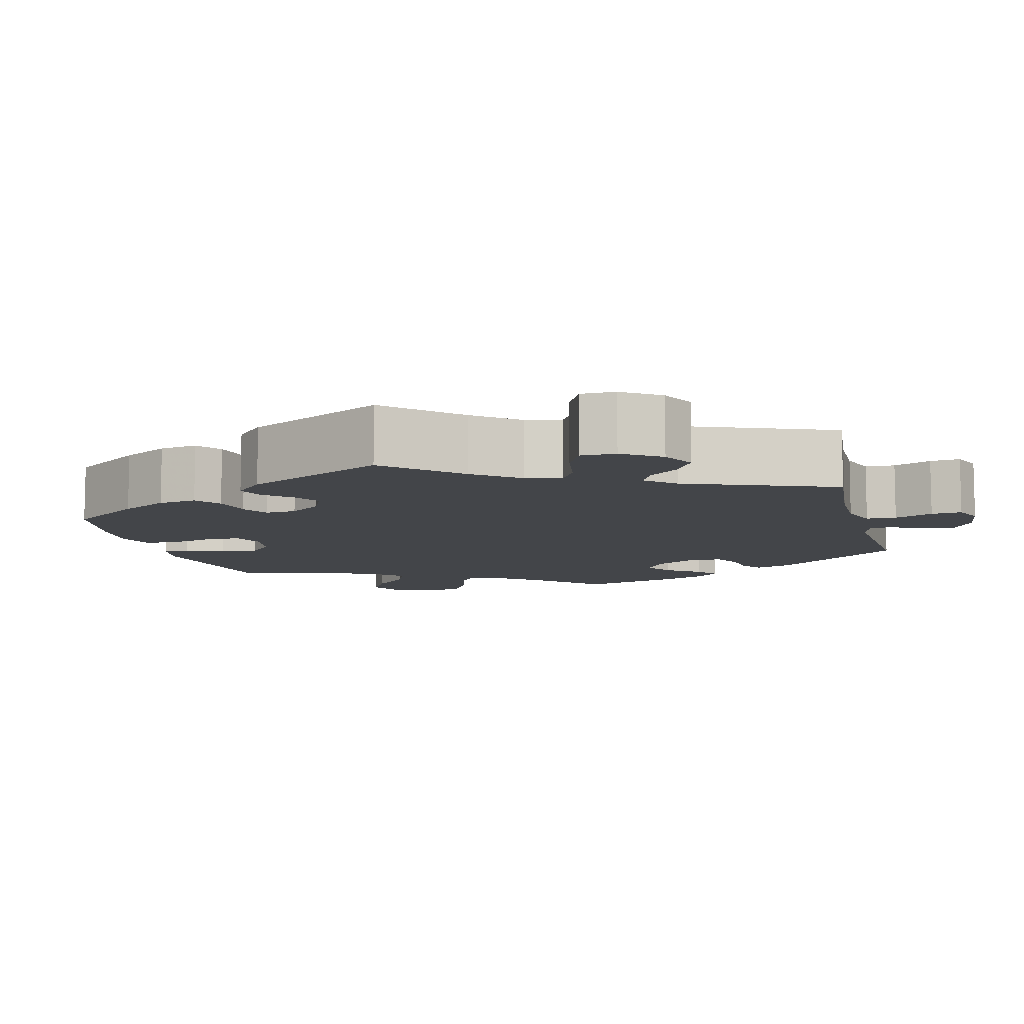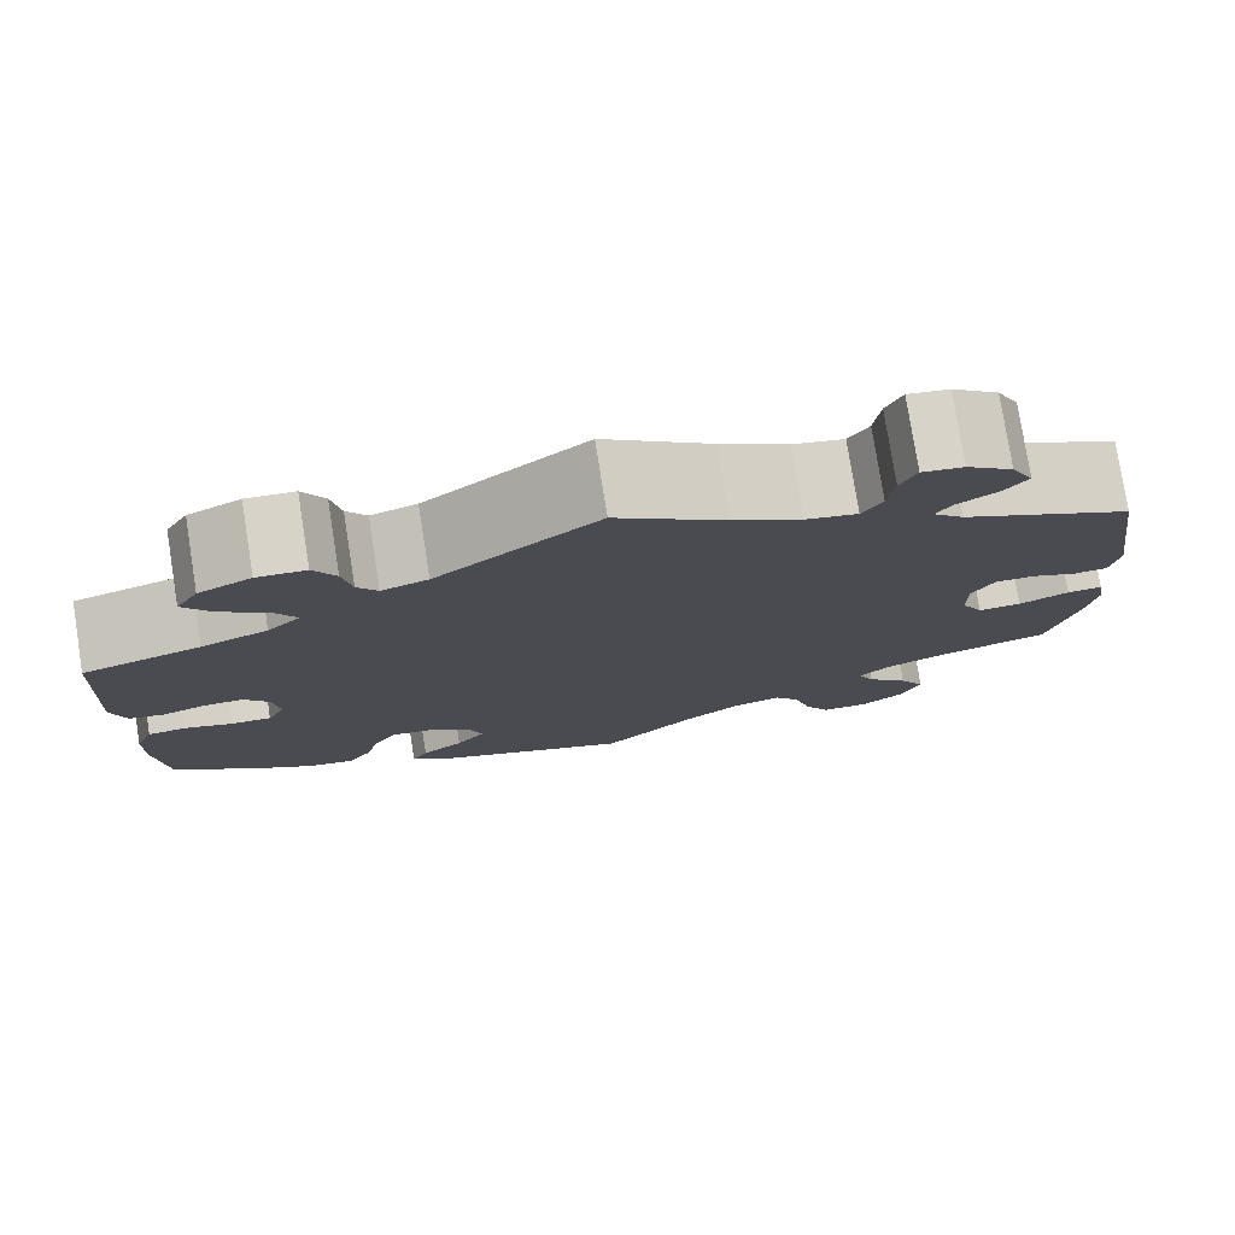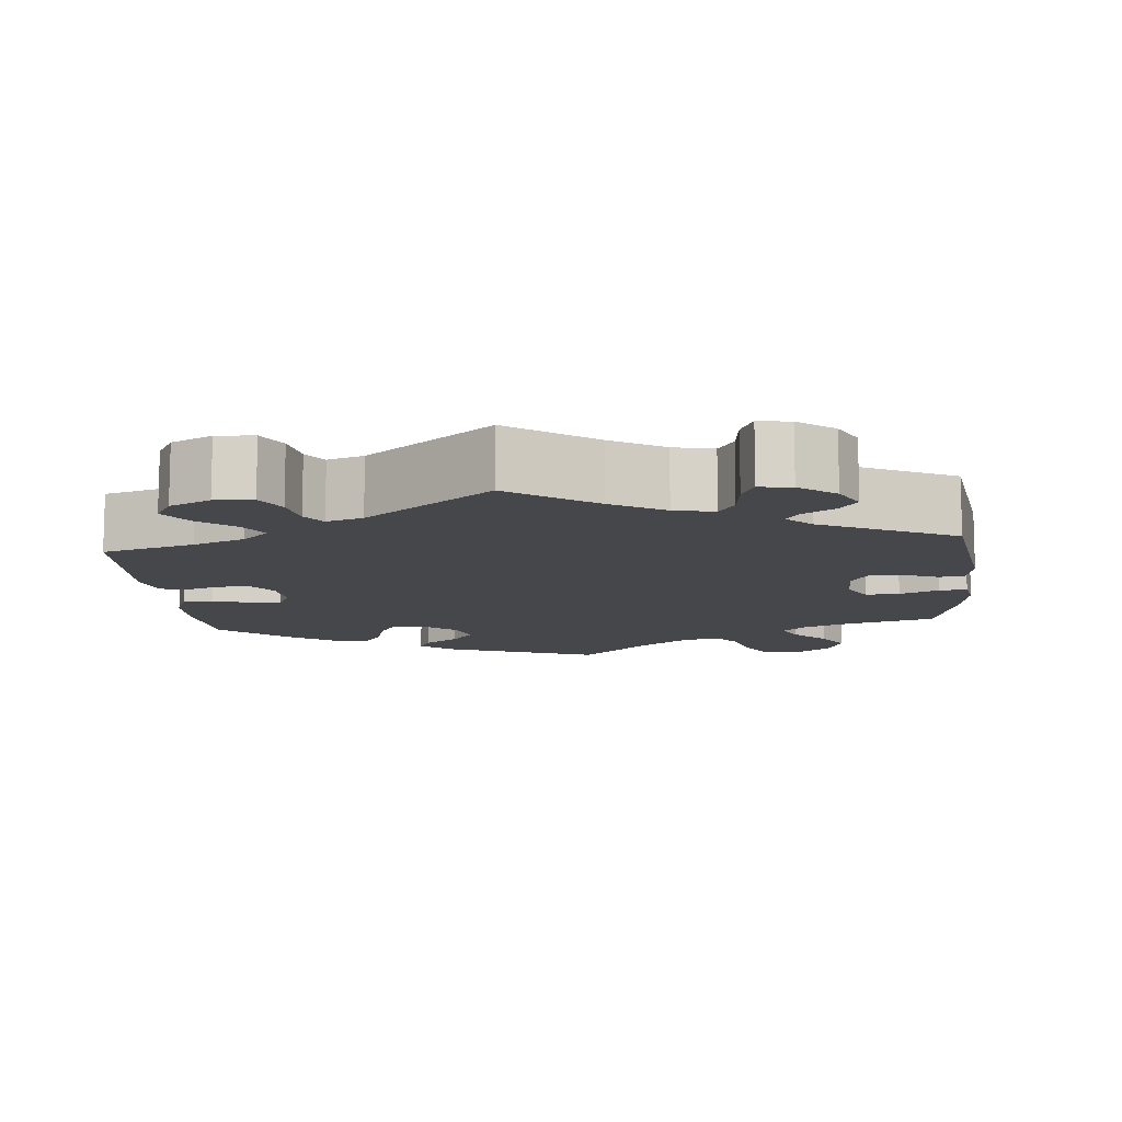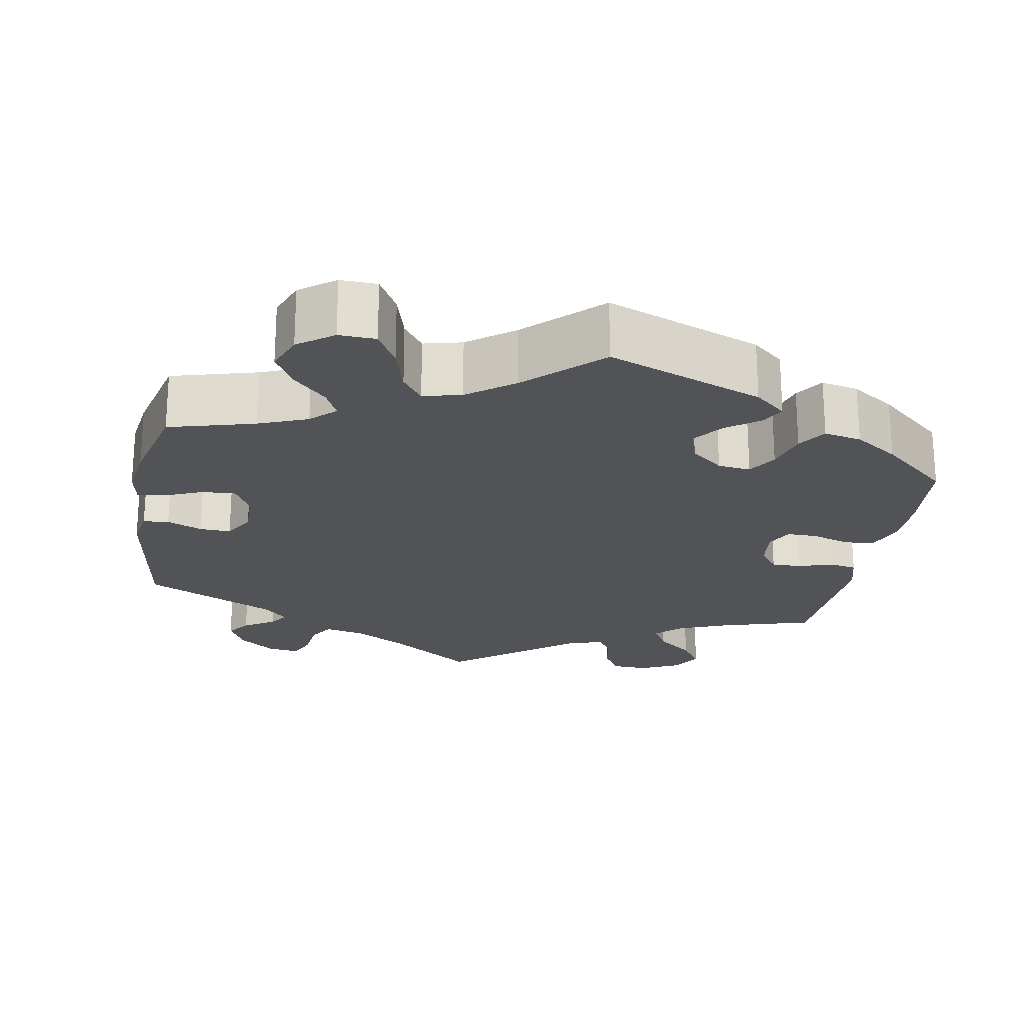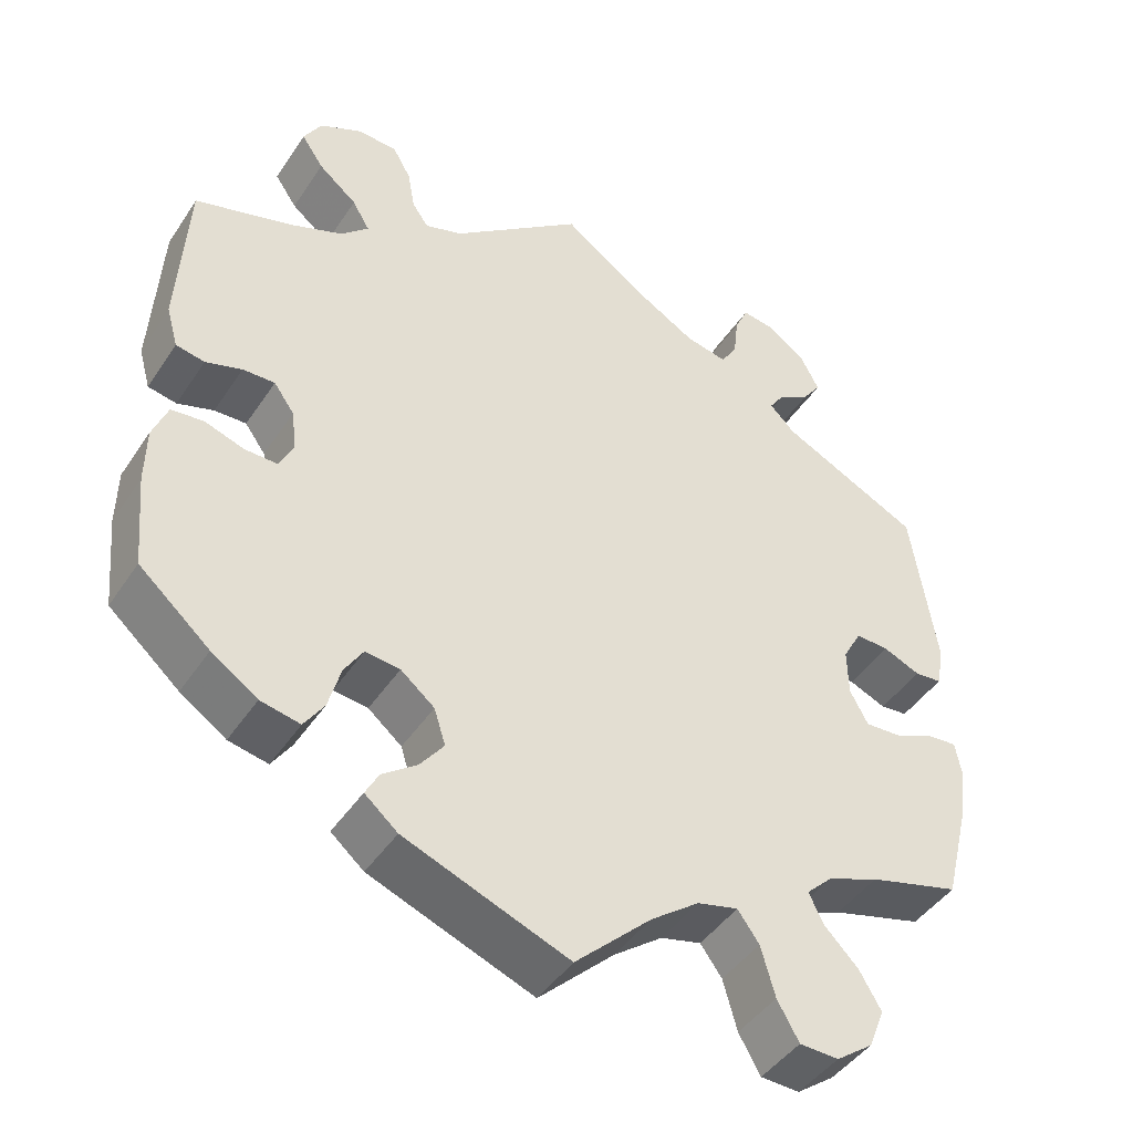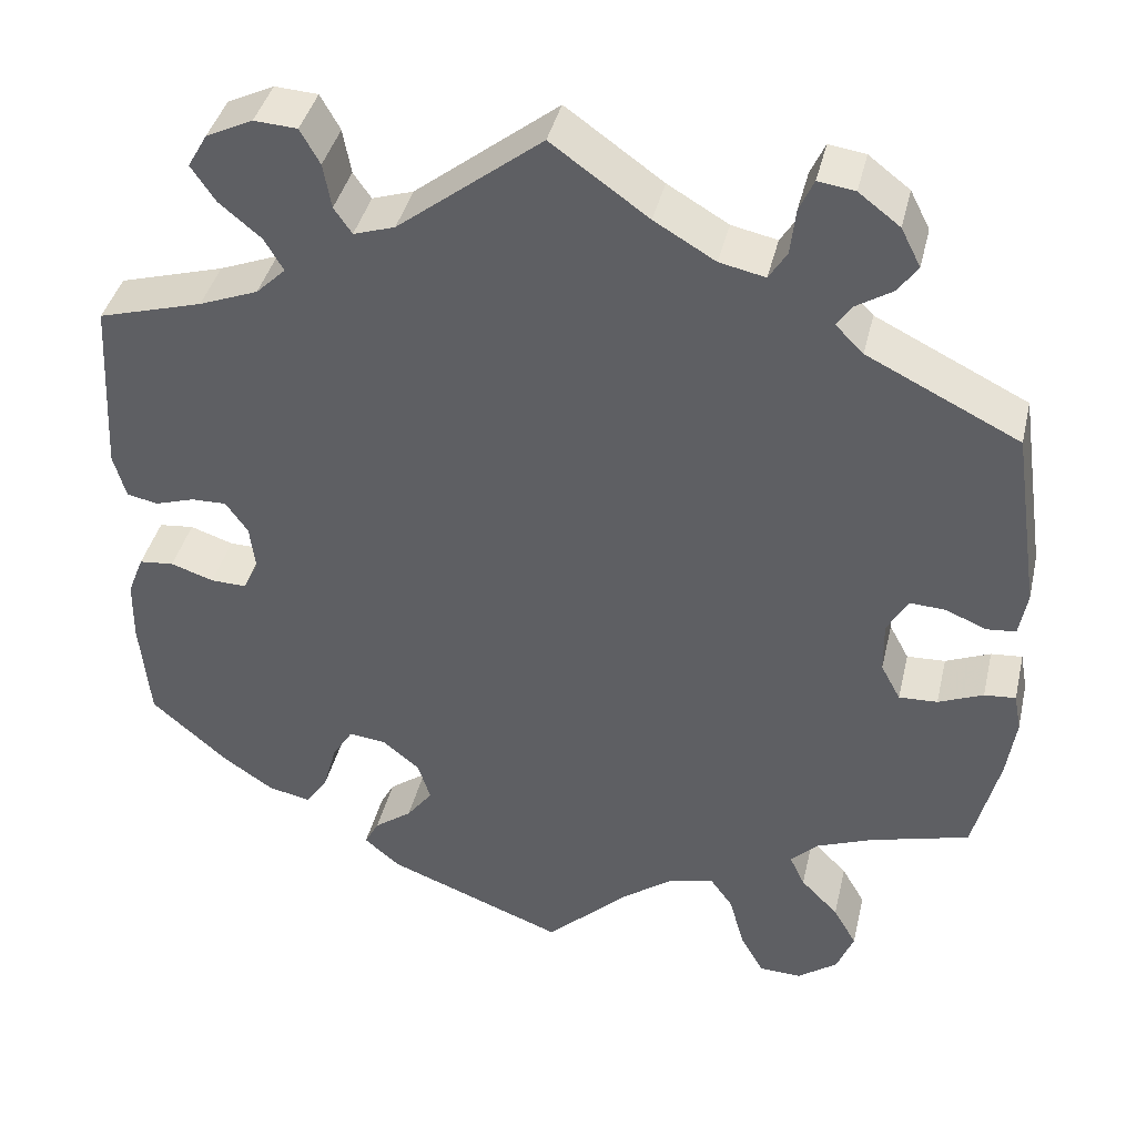
<metadata>
{"format":"obj","ext":"obj","renderer":"f3d","projection":"perspective","resolution":1024,"background":"white","views":[{"elev":-8.9,"azim":-45.1,"up":"+Y"},{"elev":78.0,"azim":-9.0,"up":"+Z"},{"elev":-10.8,"azim":5.4,"up":"+Y"},{"elev":-21.9,"azim":170.0,"up":"+Y"},{"elev":-44.5,"azim":-31.4,"up":"+Z"},{"elev":40.2,"azim":13.1,"up":"+Z"}]}
</metadata>
<code>
v 0.53 0.07 0.085
v 0.521 0.07 0.035
v 0.488 0.07 0.032
v 0.443 0.07 0.051
v 0.403 0.07 0.053
v 0.38 0.07 0.012
v 0.381 0.07 -0.046
v 0.403 0.07 -0.087
v 0.446 0.07 -0.085
v 0.496 0.07 -0.064
v 0.531 0.07 -0.061
v 0.539 0.07 -0.104
v 0.529 0.07 -0.172
v 0.5 0.07 -0.289
v 0.39 0.07 -0.319
v 0.327 0.07 -0.344
v 0.296 0.07 -0.374
v 0.313 0.07 -0.41
v 0.355 0.07 -0.453
v 0.381 0.07 -0.498
v 0.362 0.07 -0.546
v 0.317 0.07 -0.579
v 0.27 0.07 -0.577
v 0.244 0.07 -0.531
v 0.227 0.07 -0.47
v 0.201 0.07 -0.434
v 0.152 0.07 -0.446
v 0.093 0.07 -0.49
v 0.001 0.07 -0.578
v -0.198 0.07 -0.501
v -0.238 0.07 -0.467
v -0.222 0.07 -0.437
v -0.18 0.07 -0.406
v -0.151 0.07 -0.368
v -0.165 0.07 -0.324
v -0.206 0.07 -0.29
v -0.248 0.07 -0.285
v -0.271 0.07 -0.322
v -0.286 0.07 -0.376
v -0.31 0.07 -0.412
v -0.358 0.07 -0.402
v -0.414 0.07 -0.364
v -0.5 0.07 -0.289
v -0.511 0.07 -0.174
v -0.51 0.07 -0.105
v -0.492 0.07 -0.059
v -0.453 0.07 -0.055
v -0.405 0.07 -0.071
v -0.365 0.07 -0.072
v -0.348 0.07 -0.037
v -0.354 0.07 0.014
v -0.379 0.07 0.049
v -0.418 0.07 0.048
v -0.462 0.07 0.034
v -0.497 0.07 0.041
v -0.511 0.07 0.091
v -0.5 0.07 0.289
v -0.383 0.07 0.323
v -0.317 0.07 0.349
v -0.284 0.07 0.381
v -0.305 0.07 0.417
v -0.352 0.07 0.456
v -0.379 0.07 0.496
v -0.357 0.07 0.534
v -0.305 0.07 0.559
v -0.257 0.07 0.556
v -0.235 0.07 0.517
v -0.226 0.07 0.467
v -0.206 0.07 0.438
v -0.16 0.07 0.453
v 0 0.07 0.578
v 0.108 0.07 0.501
v 0.176 0.07 0.461
v 0.227 0.07 0.45
v 0.247 0.07 0.482
v 0.253 0.07 0.534
v 0.269 0.07 0.569
v 0.31 0.07 0.563
v 0.356 0.07 0.528
v 0.378 0.07 0.485
v 0.356 0.07 0.454
v 0.316 0.07 0.429
v 0.299 0.07 0.404
v 0.33 0.07 0.373
v 0.5 0.07 0.289
v 0.53 0 0.085
v 0.521 0 0.035
v 0.488 0 0.032
v 0.443 0 0.051
v 0.403 0 0.053
v 0.38 0 0.012
v 0.381 0 -0.046
v 0.403 0 -0.087
v 0.446 0 -0.085
v 0.496 0 -0.064
v 0.531 0 -0.061
v 0.539 0 -0.104
v 0.529 0 -0.172
v 0.5 0 -0.289
v 0.39 0 -0.319
v 0.327 0 -0.344
v 0.296 0 -0.374
v 0.313 0 -0.41
v 0.355 0 -0.453
v 0.381 0 -0.498
v 0.362 0 -0.546
v 0.317 0 -0.579
v 0.27 0 -0.577
v 0.244 0 -0.531
v 0.227 0 -0.47
v 0.201 0 -0.434
v 0.152 0 -0.446
v 0.093 0 -0.49
v 0.001 0 -0.578
v -0.198 0 -0.501
v -0.238 0 -0.467
v -0.222 0 -0.437
v -0.18 0 -0.406
v -0.151 0 -0.368
v -0.165 0 -0.324
v -0.206 0 -0.29
v -0.248 0 -0.285
v -0.271 0 -0.322
v -0.286 0 -0.376
v -0.31 0 -0.412
v -0.358 0 -0.402
v -0.414 0 -0.364
v -0.5 0 -0.289
v -0.511 0 -0.174
v -0.51 0 -0.105
v -0.492 0 -0.059
v -0.453 0 -0.055
v -0.405 0 -0.071
v -0.365 0 -0.072
v -0.348 0 -0.037
v -0.354 0 0.014
v -0.379 0 0.049
v -0.418 0 0.048
v -0.462 0 0.034
v -0.497 0 0.041
v -0.511 0 0.091
v -0.5 0 0.289
v -0.383 0 0.323
v -0.317 0 0.349
v -0.284 0 0.381
v -0.305 0 0.417
v -0.352 0 0.456
v -0.379 0 0.496
v -0.357 0 0.534
v -0.305 0 0.559
v -0.257 0 0.556
v -0.235 0 0.517
v -0.226 0 0.467
v -0.206 0 0.438
v -0.16 0 0.453
v 0 0 0.578
v 0.108 0 0.501
v 0.176 0 0.461
v 0.227 0 0.45
v 0.247 0 0.482
v 0.253 0 0.534
v 0.269 0 0.569
v 0.31 0 0.563
v 0.356 0 0.528
v 0.378 0 0.485
v 0.356 0 0.454
v 0.316 0 0.429
v 0.299 0 0.404
v 0.33 0 0.373
v 0.5 0 0.289
f 84 85 1 2
f 83 84 2 3
f 79 80 81 82
f 79 82 83
f 78 79 83
f 75 76 77 78
f 74 75 78 83
f 73 74 83 3
f 70 71 72
f 69 70 72 73
f 65 66 67 68
f 65 68 69
f 64 65 69
f 61 62 63 64
f 60 61 64 69
f 59 60 69 73
f 55 56 57 58
f 53 54 55 58
f 52 53 58 59
f 51 52 59 73
f 45 46 47 48
f 45 48 49
f 44 45 49
f 43 44 49
f 42 43 49
f 41 42 49 50
f 38 39 40 41
f 37 38 41 50
f 30 31 32 33
f 28 29 30 33
f 27 28 33 34
f 26 27 34 35
f 22 23 24 25
f 22 25 26
f 21 22 26
f 18 19 20 21
f 17 18 21 26
f 16 17 26 35
f 12 13 14 15
f 9 10 11 12
f 8 9 12 15
f 7 8 15 16
f 73 3 4
f 73 4 5
f 51 73 5 6
f 36 37 50 51
f 16 35 36 51
f 6 7 16 51
f 87 86 170 169
f 88 87 169 168
f 167 166 165 164
f 168 167 164
f 168 164 163
f 163 162 161 160
f 168 163 160 159
f 88 168 159 158
f 157 156 155
f 158 157 155 154
f 153 152 151 150
f 154 153 150
f 154 150 149
f 149 148 147 146
f 154 149 146 145
f 158 154 145 144
f 143 142 141 140
f 143 140 139 138
f 144 143 138 137
f 158 144 137 136
f 133 132 131 130
f 134 133 130
f 134 130 129
f 134 129 128
f 134 128 127
f 135 134 127 126
f 126 125 124 123
f 135 126 123 122
f 118 117 116 115
f 118 115 114 113
f 119 118 113 112
f 120 119 112 111
f 110 109 108 107
f 111 110 107
f 111 107 106
f 106 105 104 103
f 111 106 103 102
f 120 111 102 101
f 100 99 98 97
f 97 96 95 94
f 100 97 94 93
f 101 100 93 92
f 89 88 158
f 90 89 158
f 91 90 158 136
f 136 135 122 121
f 136 121 120 101
f 136 101 92 91
f 1 86 87 2
f 2 87 88 3
f 3 88 89 4
f 4 89 90 5
f 5 90 91 6
f 6 91 92 7
f 7 92 93 8
f 8 93 94 9
f 9 94 95 10
f 10 95 96 11
f 11 96 97 12
f 12 97 98 13
f 13 98 99 14
f 14 99 100 15
f 15 100 101 16
f 16 101 102 17
f 17 102 103 18
f 18 103 104 19
f 19 104 105 20
f 20 105 106 21
f 21 106 107 22
f 22 107 108 23
f 23 108 109 24
f 24 109 110 25
f 25 110 111 26
f 26 111 112 27
f 27 112 113 28
f 28 113 114 29
f 29 114 115 30
f 30 115 116 31
f 31 116 117 32
f 32 117 118 33
f 33 118 119 34
f 34 119 120 35
f 35 120 121 36
f 36 121 122 37
f 37 122 123 38
f 38 123 124 39
f 39 124 125 40
f 40 125 126 41
f 41 126 127 42
f 42 127 128 43
f 43 128 129 44
f 44 129 130 45
f 45 130 131 46
f 46 131 132 47
f 47 132 133 48
f 48 133 134 49
f 49 134 135 50
f 50 135 136 51
f 51 136 137 52
f 52 137 138 53
f 53 138 139 54
f 54 139 140 55
f 55 140 141 56
f 56 141 142 57
f 57 142 143 58
f 58 143 144 59
f 59 144 145 60
f 60 145 146 61
f 61 146 147 62
f 62 147 148 63
f 63 148 149 64
f 64 149 150 65
f 65 150 151 66
f 66 151 152 67
f 67 152 153 68
f 68 153 154 69
f 69 154 155 70
f 70 155 156 71
f 71 156 157 72
f 72 157 158 73
f 73 158 159 74
f 74 159 160 75
f 75 160 161 76
f 76 161 162 77
f 77 162 163 78
f 78 163 164 79
f 79 164 165 80
f 80 165 166 81
f 81 166 167 82
f 82 167 168 83
f 83 168 169 84
f 84 169 170 85
f 85 170 86 1

</code>
